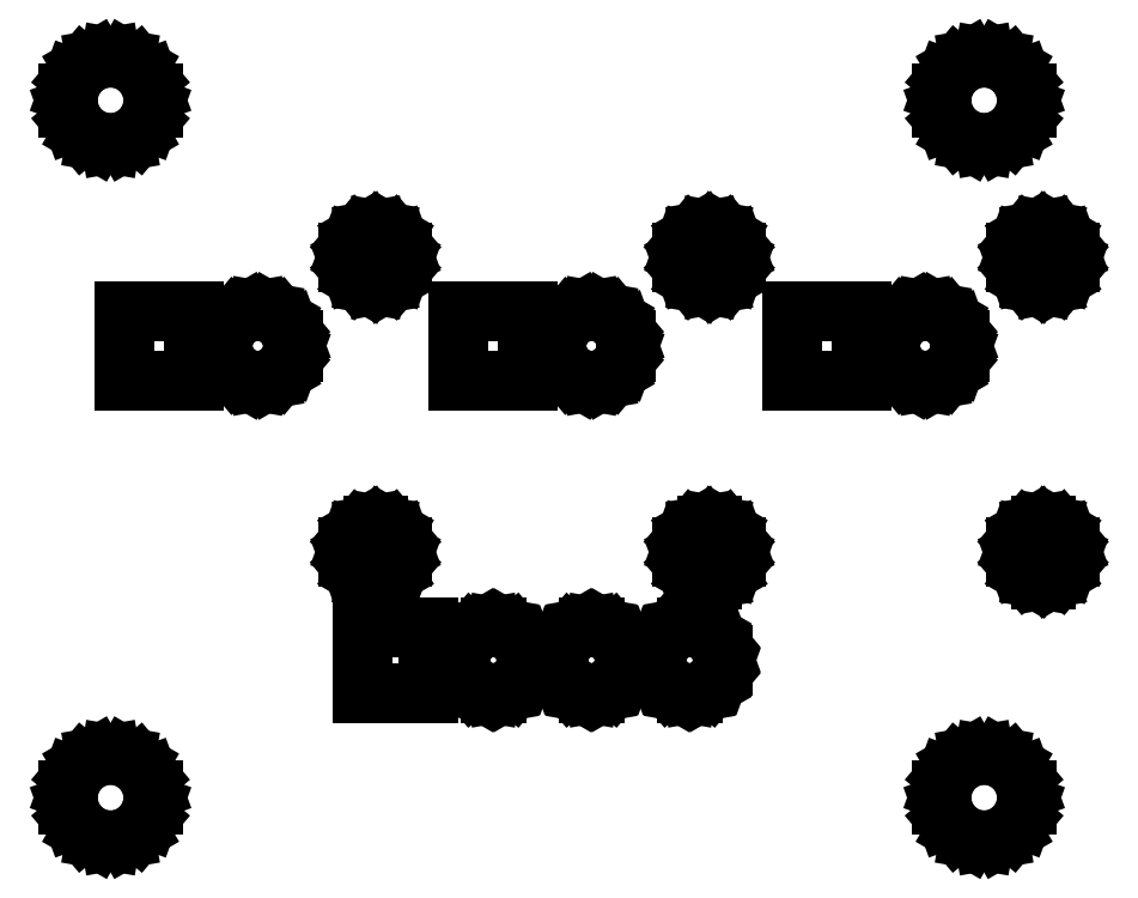
<metadata>
{"format":"dxf","ext":"dxf","renderer":"ezdxf+matplotlib","layout":"modelspace","background":"white","min_lineweight":24,"dpi":150}
</metadata>
<code>
0
SECTION
2
ENTITIES
0
LINE
8
BLACK
10
30.86
20
-43.91
11
31.2
21
-44.1
0
LINE
8
BLACK
10
31.2
20
-44.1
11
31.45
21
-44.4
0
LINE
8
BLACK
10
31.45
20
-44.4
11
31.58
21
-44.76
0
LINE
8
BLACK
10
31.58
20
-44.76
11
31.58
21
-45.15
0
LINE
8
BLACK
10
31.58
20
-45.15
11
31.45
21
-45.52
0
LINE
8
BLACK
10
31.45
20
-45.52
11
31.2
21
-45.81
0
LINE
8
BLACK
10
31.2
20
-45.81
11
30.86
21
-46.01
0
LINE
8
BLACK
10
30.86
20
-46.01
11
30.48
21
-46.08
0
LINE
8
BLACK
10
30.48
20
-46.08
11
30.1
21
-46.01
0
LINE
8
BLACK
10
30.1
20
-46.01
11
29.76
21
-45.81
0
LINE
8
BLACK
10
29.76
20
-45.81
11
29.51
21
-45.52
0
LINE
8
BLACK
10
29.51
20
-45.52
11
29.38
21
-45.15
0
LINE
8
BLACK
10
29.38
20
-45.15
11
29.38
21
-44.76
0
LINE
8
BLACK
10
29.38
20
-44.76
11
29.51
21
-44.4
0
LINE
8
BLACK
10
29.51
20
-44.4
11
29.76
21
-44.1
0
LINE
8
BLACK
10
29.76
20
-44.1
11
30.1
21
-43.91
0
LINE
8
BLACK
10
30.1
20
-43.91
11
30.48
21
-43.84
0
LINE
8
BLACK
10
30.48
20
-43.84
11
30.86
21
-43.91
0
LINE
8
BLACK
10
53.47
20
-43.91
11
53.8
21
-44.1
0
LINE
8
BLACK
10
53.8
20
-44.1
11
54.05
21
-44.4
0
LINE
8
BLACK
10
54.05
20
-44.4
11
54.19
21
-44.76
0
LINE
8
BLACK
10
54.19
20
-44.76
11
54.19
21
-45.15
0
LINE
8
BLACK
10
54.19
20
-45.15
11
54.05
21
-45.52
0
LINE
8
BLACK
10
54.05
20
-45.52
11
53.8
21
-45.81
0
LINE
8
BLACK
10
53.8
20
-45.81
11
53.47
21
-46.01
0
LINE
8
BLACK
10
53.47
20
-46.01
11
53.09
21
-46.08
0
LINE
8
BLACK
10
53.09
20
-46.08
11
52.7
21
-46.01
0
LINE
8
BLACK
10
52.7
20
-46.01
11
52.37
21
-45.81
0
LINE
8
BLACK
10
52.37
20
-45.81
11
52.12
21
-45.52
0
LINE
8
BLACK
10
52.12
20
-45.52
11
51.99
21
-45.15
0
LINE
8
BLACK
10
51.99
20
-45.15
11
51.99
21
-44.76
0
LINE
8
BLACK
10
51.99
20
-44.76
11
52.12
21
-44.4
0
LINE
8
BLACK
10
52.12
20
-44.4
11
52.37
21
-44.1
0
LINE
8
BLACK
10
52.37
20
-44.1
11
52.7
21
-43.91
0
LINE
8
BLACK
10
52.7
20
-43.91
11
53.09
21
-43.84
0
LINE
8
BLACK
10
53.09
20
-43.84
11
53.47
21
-43.91
0
LINE
8
BLACK
10
40.68
20
-40.59
11
40.94
21
-40.74
0
LINE
8
BLACK
10
40.94
20
-40.74
11
41.13
21
-40.97
0
LINE
8
BLACK
10
41.13
20
-40.97
11
41.24
21
-41.25
0
LINE
8
BLACK
10
41.24
20
-41.25
11
41.24
21
-41.55
0
LINE
8
BLACK
10
41.24
20
-41.55
11
41.13
21
-41.83
0
LINE
8
BLACK
10
41.13
20
-41.83
11
40.94
21
-42.06
0
LINE
8
BLACK
10
40.94
20
-42.06
11
40.68
21
-42.21
0
LINE
8
BLACK
10
40.68
20
-42.21
11
40.46
21
-42.25
0
LINE
8
BLACK
10
40.46
20
-42.25
11
40.31
21
-42.25
0
LINE
8
BLACK
10
40.31
20
-42.25
11
40.09
21
-42.21
0
LINE
8
BLACK
10
40.09
20
-42.21
11
39.83
21
-42.06
0
LINE
8
BLACK
10
39.83
20
-42.06
11
39.64
21
-41.83
0
LINE
8
BLACK
10
39.64
20
-41.83
11
39.54
21
-41.55
0
LINE
8
BLACK
10
39.54
20
-41.55
11
39.54
21
-41.25
0
LINE
8
BLACK
10
39.54
20
-41.25
11
39.64
21
-40.97
0
LINE
8
BLACK
10
39.64
20
-40.97
11
39.83
21
-40.74
0
LINE
8
BLACK
10
39.83
20
-40.74
11
40.09
21
-40.59
0
LINE
8
BLACK
10
40.09
20
-40.59
11
40.31
21
-40.55
0
LINE
8
BLACK
10
40.31
20
-40.55
11
40.46
21
-40.55
0
LINE
8
BLACK
10
40.46
20
-40.55
11
40.68
21
-40.59
0
LINE
8
BLACK
10
45.76
20
-40.59
11
46.02
21
-40.74
0
LINE
8
BLACK
10
46.02
20
-40.74
11
46.21
21
-40.97
0
LINE
8
BLACK
10
46.21
20
-40.97
11
46.32
21
-41.25
0
LINE
8
BLACK
10
46.32
20
-41.25
11
46.32
21
-41.55
0
LINE
8
BLACK
10
46.32
20
-41.55
11
46.21
21
-41.83
0
LINE
8
BLACK
10
46.21
20
-41.83
11
46.02
21
-42.06
0
LINE
8
BLACK
10
46.02
20
-42.06
11
45.76
21
-42.21
0
LINE
8
BLACK
10
45.76
20
-42.21
11
45.54
21
-42.25
0
LINE
8
BLACK
10
45.54
20
-42.25
11
45.39
21
-42.25
0
LINE
8
BLACK
10
45.39
20
-42.25
11
45.17
21
-42.21
0
LINE
8
BLACK
10
45.17
20
-42.21
11
44.91
21
-42.06
0
LINE
8
BLACK
10
44.91
20
-42.06
11
44.72
21
-41.83
0
LINE
8
BLACK
10
44.72
20
-41.83
11
44.62
21
-41.55
0
LINE
8
BLACK
10
44.62
20
-41.55
11
44.62
21
-41.25
0
LINE
8
BLACK
10
44.62
20
-41.25
11
44.72
21
-40.97
0
LINE
8
BLACK
10
44.72
20
-40.97
11
44.91
21
-40.74
0
LINE
8
BLACK
10
44.91
20
-40.74
11
45.17
21
-40.59
0
LINE
8
BLACK
10
45.17
20
-40.59
11
45.39
21
-40.55
0
LINE
8
BLACK
10
45.39
20
-40.55
11
45.54
21
-40.55
0
LINE
8
BLACK
10
45.54
20
-40.55
11
45.76
21
-40.59
0
LINE
8
BLACK
10
43.22
20
-40.59
11
43.48
21
-40.74
0
LINE
8
BLACK
10
43.48
20
-40.74
11
43.67
21
-40.97
0
LINE
8
BLACK
10
43.67
20
-40.97
11
43.78
21
-41.25
0
LINE
8
BLACK
10
43.78
20
-41.25
11
43.78
21
-41.55
0
LINE
8
BLACK
10
43.78
20
-41.55
11
43.67
21
-41.83
0
LINE
8
BLACK
10
43.67
20
-41.83
11
43.48
21
-42.06
0
LINE
8
BLACK
10
43.48
20
-42.06
11
43.22
21
-42.21
0
LINE
8
BLACK
10
43.22
20
-42.21
11
43
21
-42.25
0
LINE
8
BLACK
10
43
20
-42.25
11
42.85
21
-42.25
0
LINE
8
BLACK
10
42.85
20
-42.25
11
42.63
21
-42.21
0
LINE
8
BLACK
10
42.63
20
-42.21
11
42.37
21
-42.06
0
LINE
8
BLACK
10
42.37
20
-42.06
11
42.18
21
-41.83
0
LINE
8
BLACK
10
42.18
20
-41.83
11
42.08
21
-41.55
0
LINE
8
BLACK
10
42.08
20
-41.55
11
42.08
21
-41.25
0
LINE
8
BLACK
10
42.08
20
-41.25
11
42.18
21
-40.97
0
LINE
8
BLACK
10
42.18
20
-40.97
11
42.37
21
-40.74
0
LINE
8
BLACK
10
42.37
20
-40.74
11
42.63
21
-40.59
0
LINE
8
BLACK
10
42.63
20
-40.59
11
42.85
21
-40.55
0
LINE
8
BLACK
10
42.85
20
-40.55
11
43
21
-40.55
0
LINE
8
BLACK
10
43
20
-40.55
11
43.22
21
-40.59
0
LINE
8
BLACK
10
38.7
20
-42.25
11
37
21
-42.25
0
LINE
8
BLACK
10
37
20
-42.25
11
37
21
-40.55
0
LINE
8
BLACK
10
37
20
-40.55
11
38.7
21
-40.55
0
LINE
8
BLACK
10
38.7
20
-40.55
11
38.7
21
-42.25
0
LINE
8
BLACK
10
37.58
20
-37.94
11
37.79
21
-38.06
0
LINE
8
BLACK
10
37.79
20
-38.06
11
37.95
21
-38.25
0
LINE
8
BLACK
10
37.95
20
-38.25
11
38.04
21
-38.48
0
LINE
8
BLACK
10
38.04
20
-38.48
11
38.04
21
-38.73
0
LINE
8
BLACK
10
38.04
20
-38.73
11
37.95
21
-38.96
0
LINE
8
BLACK
10
37.95
20
-38.96
11
37.79
21
-39.15
0
LINE
8
BLACK
10
37.79
20
-39.15
11
37.58
21
-39.28
0
LINE
8
BLACK
10
37.58
20
-39.28
11
37.4
21
-39.31
0
LINE
8
BLACK
10
37.4
20
-39.31
11
37.28
21
-39.31
0
LINE
8
BLACK
10
37.28
20
-39.31
11
37.09
21
-39.28
0
LINE
8
BLACK
10
37.09
20
-39.28
11
36.88
21
-39.15
0
LINE
8
BLACK
10
36.88
20
-39.15
11
36.72
21
-38.96
0
LINE
8
BLACK
10
36.72
20
-38.96
11
36.64
21
-38.73
0
LINE
8
BLACK
10
36.64
20
-38.73
11
36.64
21
-38.48
0
LINE
8
BLACK
10
36.64
20
-38.48
11
36.72
21
-38.25
0
LINE
8
BLACK
10
36.72
20
-38.25
11
36.88
21
-38.06
0
LINE
8
BLACK
10
36.88
20
-38.06
11
37.09
21
-37.94
0
LINE
8
BLACK
10
37.09
20
-37.94
11
37.28
21
-37.91
0
LINE
8
BLACK
10
37.28
20
-37.91
11
37.4
21
-37.91
0
LINE
8
BLACK
10
37.4
20
-37.91
11
37.58
21
-37.94
0
LINE
8
BLACK
10
46.22
20
-37.94
11
46.43
21
-38.06
0
LINE
8
BLACK
10
46.43
20
-38.06
11
46.59
21
-38.25
0
LINE
8
BLACK
10
46.59
20
-38.25
11
46.67
21
-38.48
0
LINE
8
BLACK
10
46.67
20
-38.48
11
46.67
21
-38.73
0
LINE
8
BLACK
10
46.67
20
-38.73
11
46.59
21
-38.96
0
LINE
8
BLACK
10
46.59
20
-38.96
11
46.43
21
-39.15
0
LINE
8
BLACK
10
46.43
20
-39.15
11
46.22
21
-39.28
0
LINE
8
BLACK
10
46.22
20
-39.28
11
46.04
21
-39.31
0
LINE
8
BLACK
10
46.04
20
-39.31
11
45.91
21
-39.31
0
LINE
8
BLACK
10
45.91
20
-39.31
11
45.73
21
-39.28
0
LINE
8
BLACK
10
45.73
20
-39.28
11
45.52
21
-39.15
0
LINE
8
BLACK
10
45.52
20
-39.15
11
45.36
21
-38.96
0
LINE
8
BLACK
10
45.36
20
-38.96
11
45.27
21
-38.73
0
LINE
8
BLACK
10
45.27
20
-38.73
11
45.27
21
-38.48
0
LINE
8
BLACK
10
45.27
20
-38.48
11
45.36
21
-38.25
0
LINE
8
BLACK
10
45.36
20
-38.25
11
45.52
21
-38.06
0
LINE
8
BLACK
10
45.52
20
-38.06
11
45.73
21
-37.94
0
LINE
8
BLACK
10
45.73
20
-37.94
11
45.91
21
-37.91
0
LINE
8
BLACK
10
45.91
20
-37.91
11
46.04
21
-37.91
0
LINE
8
BLACK
10
46.04
20
-37.91
11
46.22
21
-37.94
0
LINE
8
BLACK
10
54.85
20
-37.94
11
55.07
21
-38.06
0
LINE
8
BLACK
10
55.07
20
-38.06
11
55.23
21
-38.25
0
LINE
8
BLACK
10
55.23
20
-38.25
11
55.31
21
-38.48
0
LINE
8
BLACK
10
55.31
20
-38.48
11
55.31
21
-38.73
0
LINE
8
BLACK
10
55.31
20
-38.73
11
55.23
21
-38.96
0
LINE
8
BLACK
10
55.23
20
-38.96
11
55.07
21
-39.15
0
LINE
8
BLACK
10
55.07
20
-39.15
11
54.85
21
-39.28
0
LINE
8
BLACK
10
54.85
20
-39.28
11
54.67
21
-39.31
0
LINE
8
BLACK
10
54.67
20
-39.31
11
54.55
21
-39.31
0
LINE
8
BLACK
10
54.55
20
-39.31
11
54.37
21
-39.28
0
LINE
8
BLACK
10
54.37
20
-39.28
11
54.15
21
-39.15
0
LINE
8
BLACK
10
54.15
20
-39.15
11
53.99
21
-38.96
0
LINE
8
BLACK
10
53.99
20
-38.96
11
53.91
21
-38.73
0
LINE
8
BLACK
10
53.91
20
-38.73
11
53.91
21
-38.48
0
LINE
8
BLACK
10
53.91
20
-38.48
11
53.99
21
-38.25
0
LINE
8
BLACK
10
53.99
20
-38.25
11
54.15
21
-38.06
0
LINE
8
BLACK
10
54.15
20
-38.06
11
54.37
21
-37.94
0
LINE
8
BLACK
10
54.37
20
-37.94
11
54.55
21
-37.91
0
LINE
8
BLACK
10
54.55
20
-37.91
11
54.67
21
-37.91
0
LINE
8
BLACK
10
54.67
20
-37.91
11
54.85
21
-37.94
0
LINE
8
BLACK
10
51.87
20
-32.42
11
52.15
21
-32.57
0
LINE
8
BLACK
10
52.15
20
-32.57
11
52.35
21
-32.82
0
LINE
8
BLACK
10
52.35
20
-32.82
11
52.46
21
-33.12
0
LINE
8
BLACK
10
52.46
20
-33.12
11
52.46
21
-33.43
0
LINE
8
BLACK
10
52.46
20
-33.43
11
52.35
21
-33.73
0
LINE
8
BLACK
10
52.35
20
-33.73
11
52.15
21
-33.97
0
LINE
8
BLACK
10
52.15
20
-33.97
11
51.87
21
-34.13
0
LINE
8
BLACK
10
51.87
20
-34.13
11
51.56
21
-34.19
0
LINE
8
BLACK
10
51.56
20
-34.19
11
51.25
21
-34.13
0
LINE
8
BLACK
10
51.25
20
-34.13
11
50.97
21
-33.97
0
LINE
8
BLACK
10
50.97
20
-33.97
11
50.77
21
-33.73
0
LINE
8
BLACK
10
50.77
20
-33.73
11
50.66
21
-33.43
0
LINE
8
BLACK
10
50.66
20
-33.43
11
50.66
21
-33.12
0
LINE
8
BLACK
10
50.66
20
-33.12
11
50.77
21
-32.82
0
LINE
8
BLACK
10
50.77
20
-32.82
11
50.97
21
-32.57
0
LINE
8
BLACK
10
50.97
20
-32.57
11
51.25
21
-32.42
0
LINE
8
BLACK
10
51.25
20
-32.42
11
51.56
21
-32.36
0
LINE
8
BLACK
10
51.56
20
-32.36
11
51.87
21
-32.42
0
LINE
8
BLACK
10
43.24
20
-32.42
11
43.51
21
-32.57
0
LINE
8
BLACK
10
43.51
20
-32.57
11
43.72
21
-32.82
0
LINE
8
BLACK
10
43.72
20
-32.82
11
43.83
21
-33.12
0
LINE
8
BLACK
10
43.83
20
-33.12
11
43.83
21
-33.43
0
LINE
8
BLACK
10
43.83
20
-33.43
11
43.72
21
-33.73
0
LINE
8
BLACK
10
43.72
20
-33.73
11
43.51
21
-33.97
0
LINE
8
BLACK
10
43.51
20
-33.97
11
43.24
21
-34.13
0
LINE
8
BLACK
10
43.24
20
-34.13
11
42.93
21
-34.19
0
LINE
8
BLACK
10
42.93
20
-34.19
11
42.61
21
-34.13
0
LINE
8
BLACK
10
42.61
20
-34.13
11
42.34
21
-33.97
0
LINE
8
BLACK
10
42.34
20
-33.97
11
42.13
21
-33.73
0
LINE
8
BLACK
10
42.13
20
-33.73
11
42.03
21
-33.43
0
LINE
8
BLACK
10
42.03
20
-33.43
11
42.03
21
-33.12
0
LINE
8
BLACK
10
42.03
20
-33.12
11
42.13
21
-32.82
0
LINE
8
BLACK
10
42.13
20
-32.82
11
42.34
21
-32.57
0
LINE
8
BLACK
10
42.34
20
-32.57
11
42.61
21
-32.42
0
LINE
8
BLACK
10
42.61
20
-32.42
11
42.93
21
-32.36
0
LINE
8
BLACK
10
42.93
20
-32.36
11
43.24
21
-32.42
0
LINE
8
BLACK
10
34.6
20
-32.42
11
34.88
21
-32.57
0
LINE
8
BLACK
10
34.88
20
-32.57
11
35.08
21
-32.82
0
LINE
8
BLACK
10
35.08
20
-32.82
11
35.19
21
-33.12
0
LINE
8
BLACK
10
35.19
20
-33.12
11
35.19
21
-33.43
0
LINE
8
BLACK
10
35.19
20
-33.43
11
35.08
21
-33.73
0
LINE
8
BLACK
10
35.08
20
-33.73
11
34.88
21
-33.97
0
LINE
8
BLACK
10
34.88
20
-33.97
11
34.6
21
-34.13
0
LINE
8
BLACK
10
34.6
20
-34.13
11
34.29
21
-34.19
0
LINE
8
BLACK
10
34.29
20
-34.19
11
33.98
21
-34.13
0
LINE
8
BLACK
10
33.98
20
-34.13
11
33.7
21
-33.97
0
LINE
8
BLACK
10
33.7
20
-33.97
11
33.5
21
-33.73
0
LINE
8
BLACK
10
33.5
20
-33.73
11
33.39
21
-33.43
0
LINE
8
BLACK
10
33.39
20
-33.43
11
33.39
21
-33.12
0
LINE
8
BLACK
10
33.39
20
-33.12
11
33.5
21
-32.82
0
LINE
8
BLACK
10
33.5
20
-32.82
11
33.7
21
-32.57
0
LINE
8
BLACK
10
33.7
20
-32.57
11
33.98
21
-32.42
0
LINE
8
BLACK
10
33.98
20
-32.42
11
34.29
21
-32.36
0
LINE
8
BLACK
10
34.29
20
-32.36
11
34.6
21
-32.42
0
LINE
8
BLACK
10
41.29
20
-34.17
11
39.49
21
-34.17
0
LINE
8
BLACK
10
39.49
20
-34.17
11
39.49
21
-32.37
0
LINE
8
BLACK
10
39.49
20
-32.37
11
41.29
21
-32.37
0
LINE
8
BLACK
10
41.29
20
-32.37
11
41.29
21
-34.17
0
LINE
8
BLACK
10
49.92
20
-34.17
11
48.12
21
-34.17
0
LINE
8
BLACK
10
48.12
20
-34.17
11
48.12
21
-32.37
0
LINE
8
BLACK
10
48.12
20
-32.37
11
49.92
21
-32.37
0
LINE
8
BLACK
10
49.92
20
-32.37
11
49.92
21
-34.17
0
LINE
8
BLACK
10
32.65
20
-34.17
11
30.85
21
-34.17
0
LINE
8
BLACK
10
30.85
20
-34.17
11
30.85
21
-32.37
0
LINE
8
BLACK
10
30.85
20
-32.37
11
32.65
21
-32.37
0
LINE
8
BLACK
10
32.65
20
-32.37
11
32.65
21
-34.17
0
LINE
8
BLACK
10
37.58
20
-30.32
11
37.79
21
-30.44
0
LINE
8
BLACK
10
37.79
20
-30.44
11
37.95
21
-30.63
0
LINE
8
BLACK
10
37.95
20
-30.63
11
38.04
21
-30.86
0
LINE
8
BLACK
10
38.04
20
-30.86
11
38.04
21
-31.11
0
LINE
8
BLACK
10
38.04
20
-31.11
11
37.95
21
-31.34
0
LINE
8
BLACK
10
37.95
20
-31.34
11
37.79
21
-31.53
0
LINE
8
BLACK
10
37.79
20
-31.53
11
37.58
21
-31.66
0
LINE
8
BLACK
10
37.58
20
-31.66
11
37.34
21
-31.7
0
LINE
8
BLACK
10
37.34
20
-31.7
11
37.09
21
-31.66
0
LINE
8
BLACK
10
37.09
20
-31.66
11
36.88
21
-31.53
0
LINE
8
BLACK
10
36.88
20
-31.53
11
36.72
21
-31.34
0
LINE
8
BLACK
10
36.72
20
-31.34
11
36.64
21
-31.11
0
LINE
8
BLACK
10
36.64
20
-31.11
11
36.64
21
-30.86
0
LINE
8
BLACK
10
36.64
20
-30.86
11
36.72
21
-30.63
0
LINE
8
BLACK
10
36.72
20
-30.63
11
36.88
21
-30.44
0
LINE
8
BLACK
10
36.88
20
-30.44
11
37.09
21
-30.32
0
LINE
8
BLACK
10
37.09
20
-30.32
11
37.34
21
-30.28
0
LINE
8
BLACK
10
37.34
20
-30.28
11
37.58
21
-30.32
0
LINE
8
BLACK
10
46.22
20
-30.32
11
46.43
21
-30.44
0
LINE
8
BLACK
10
46.43
20
-30.44
11
46.59
21
-30.63
0
LINE
8
BLACK
10
46.59
20
-30.63
11
46.67
21
-30.86
0
LINE
8
BLACK
10
46.67
20
-30.86
11
46.67
21
-31.11
0
LINE
8
BLACK
10
46.67
20
-31.11
11
46.59
21
-31.34
0
LINE
8
BLACK
10
46.59
20
-31.34
11
46.43
21
-31.53
0
LINE
8
BLACK
10
46.43
20
-31.53
11
46.22
21
-31.66
0
LINE
8
BLACK
10
46.22
20
-31.66
11
45.97
21
-31.7
0
LINE
8
BLACK
10
45.97
20
-31.7
11
45.73
21
-31.66
0
LINE
8
BLACK
10
45.73
20
-31.66
11
45.52
21
-31.53
0
LINE
8
BLACK
10
45.52
20
-31.53
11
45.36
21
-31.34
0
LINE
8
BLACK
10
45.36
20
-31.34
11
45.27
21
-31.11
0
LINE
8
BLACK
10
45.27
20
-31.11
11
45.27
21
-30.86
0
LINE
8
BLACK
10
45.27
20
-30.86
11
45.36
21
-30.63
0
LINE
8
BLACK
10
45.36
20
-30.63
11
45.52
21
-30.44
0
LINE
8
BLACK
10
45.52
20
-30.44
11
45.73
21
-30.32
0
LINE
8
BLACK
10
45.73
20
-30.32
11
45.97
21
-30.28
0
LINE
8
BLACK
10
45.97
20
-30.28
11
46.22
21
-30.32
0
LINE
8
BLACK
10
54.85
20
-30.32
11
55.07
21
-30.44
0
LINE
8
BLACK
10
55.07
20
-30.44
11
55.23
21
-30.63
0
LINE
8
BLACK
10
55.23
20
-30.63
11
55.31
21
-30.86
0
LINE
8
BLACK
10
55.31
20
-30.86
11
55.31
21
-31.11
0
LINE
8
BLACK
10
55.31
20
-31.11
11
55.23
21
-31.34
0
LINE
8
BLACK
10
55.23
20
-31.34
11
55.07
21
-31.53
0
LINE
8
BLACK
10
55.07
20
-31.53
11
54.85
21
-31.66
0
LINE
8
BLACK
10
54.85
20
-31.66
11
54.61
21
-31.7
0
LINE
8
BLACK
10
54.61
20
-31.7
11
54.37
21
-31.66
0
LINE
8
BLACK
10
54.37
20
-31.66
11
54.15
21
-31.53
0
LINE
8
BLACK
10
54.15
20
-31.53
11
53.99
21
-31.34
0
LINE
8
BLACK
10
53.99
20
-31.34
11
53.91
21
-31.11
0
LINE
8
BLACK
10
53.91
20
-31.11
11
53.91
21
-30.86
0
LINE
8
BLACK
10
53.91
20
-30.86
11
53.99
21
-30.63
0
LINE
8
BLACK
10
53.99
20
-30.63
11
54.15
21
-30.44
0
LINE
8
BLACK
10
54.15
20
-30.44
11
54.37
21
-30.32
0
LINE
8
BLACK
10
54.37
20
-30.32
11
54.61
21
-30.28
0
LINE
8
BLACK
10
54.61
20
-30.28
11
54.85
21
-30.32
0
LINE
8
BLACK
10
53.47
20
-25.87
11
53.8
21
-26.07
0
LINE
8
BLACK
10
53.8
20
-26.07
11
54.05
21
-26.37
0
LINE
8
BLACK
10
54.05
20
-26.37
11
54.19
21
-26.73
0
LINE
8
BLACK
10
54.19
20
-26.73
11
54.19
21
-27.12
0
LINE
8
BLACK
10
54.19
20
-27.12
11
54.05
21
-27.48
0
LINE
8
BLACK
10
54.05
20
-27.48
11
53.8
21
-27.78
0
LINE
8
BLACK
10
53.8
20
-27.78
11
53.47
21
-27.97
0
LINE
8
BLACK
10
53.47
20
-27.97
11
53.09
21
-28.04
0
LINE
8
BLACK
10
53.09
20
-28.04
11
52.7
21
-27.97
0
LINE
8
BLACK
10
52.7
20
-27.97
11
52.37
21
-27.78
0
LINE
8
BLACK
10
52.37
20
-27.78
11
52.12
21
-27.48
0
LINE
8
BLACK
10
52.12
20
-27.48
11
51.99
21
-27.12
0
LINE
8
BLACK
10
51.99
20
-27.12
11
51.99
21
-26.73
0
LINE
8
BLACK
10
51.99
20
-26.73
11
52.12
21
-26.37
0
LINE
8
BLACK
10
52.12
20
-26.37
11
52.37
21
-26.07
0
LINE
8
BLACK
10
52.37
20
-26.07
11
52.7
21
-25.87
0
LINE
8
BLACK
10
52.7
20
-25.87
11
53.09
21
-25.81
0
LINE
8
BLACK
10
53.09
20
-25.81
11
53.47
21
-25.87
0
LINE
8
BLACK
10
30.86
20
-25.87
11
31.2
21
-26.07
0
LINE
8
BLACK
10
31.2
20
-26.07
11
31.45
21
-26.37
0
LINE
8
BLACK
10
31.45
20
-26.37
11
31.58
21
-26.73
0
LINE
8
BLACK
10
31.58
20
-26.73
11
31.58
21
-27.12
0
LINE
8
BLACK
10
31.58
20
-27.12
11
31.45
21
-27.48
0
LINE
8
BLACK
10
31.45
20
-27.48
11
31.2
21
-27.78
0
LINE
8
BLACK
10
31.2
20
-27.78
11
30.86
21
-27.97
0
LINE
8
BLACK
10
30.86
20
-27.97
11
30.48
21
-28.04
0
LINE
8
BLACK
10
30.48
20
-28.04
11
30.1
21
-27.97
0
LINE
8
BLACK
10
30.1
20
-27.97
11
29.76
21
-27.78
0
LINE
8
BLACK
10
29.76
20
-27.78
11
29.51
21
-27.48
0
LINE
8
BLACK
10
29.51
20
-27.48
11
29.38
21
-27.12
0
LINE
8
BLACK
10
29.38
20
-27.12
11
29.38
21
-26.73
0
LINE
8
BLACK
10
29.38
20
-26.73
11
29.51
21
-26.37
0
LINE
8
BLACK
10
29.51
20
-26.37
11
29.76
21
-26.07
0
LINE
8
BLACK
10
29.76
20
-26.07
11
30.1
21
-25.87
0
LINE
8
BLACK
10
30.1
20
-25.87
11
30.48
21
-25.81
0
LINE
8
BLACK
10
30.48
20
-25.81
11
30.86
21
-25.87
0
ENDSEC
0
EOF

</code>
